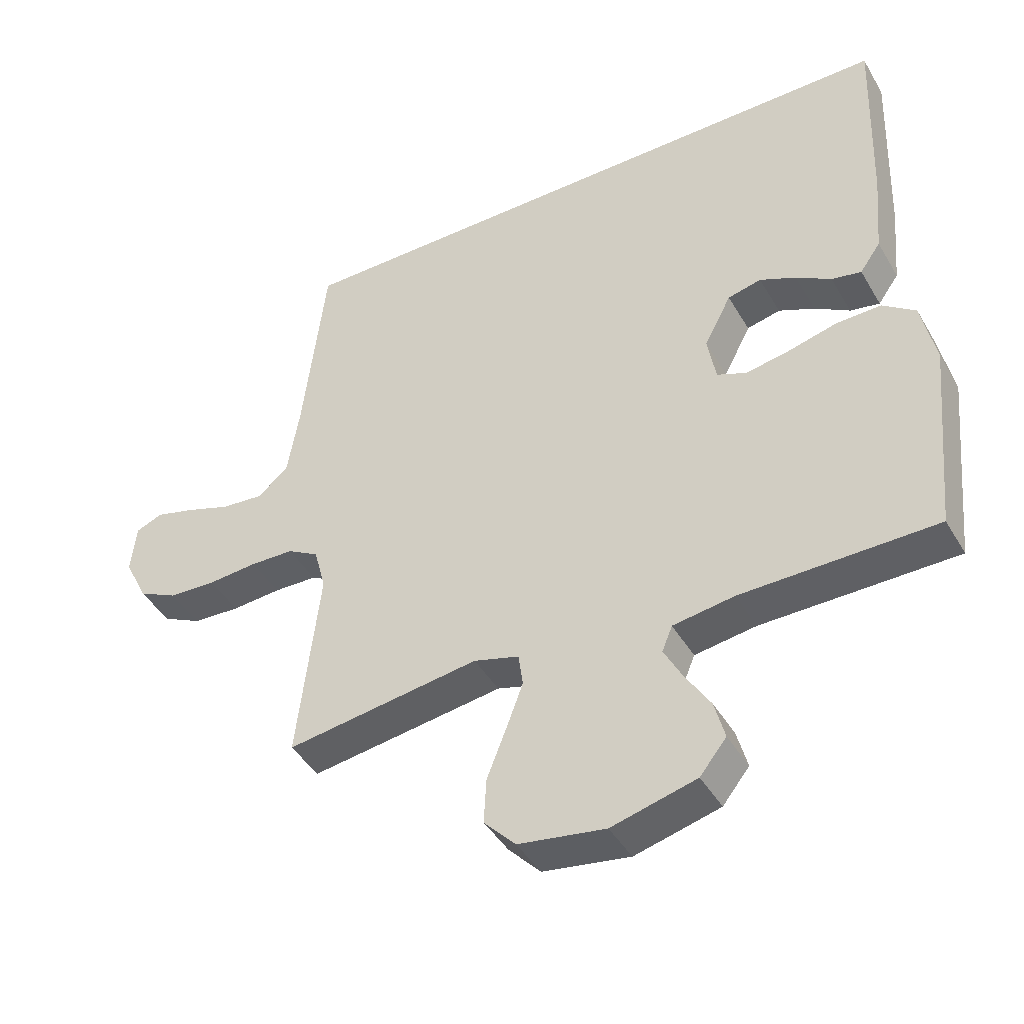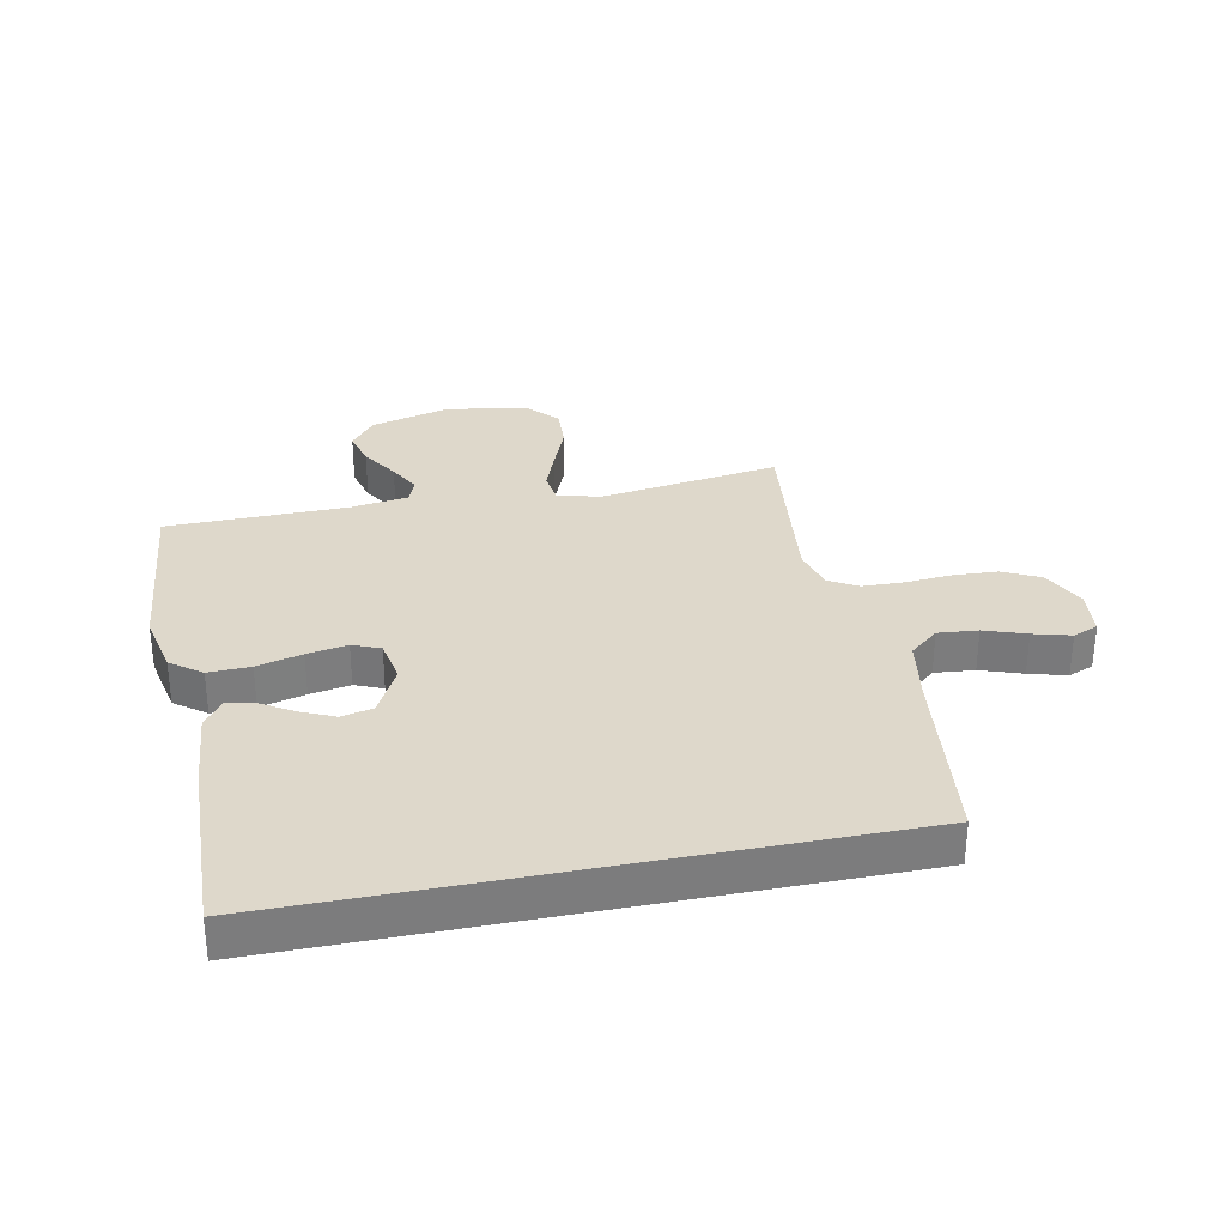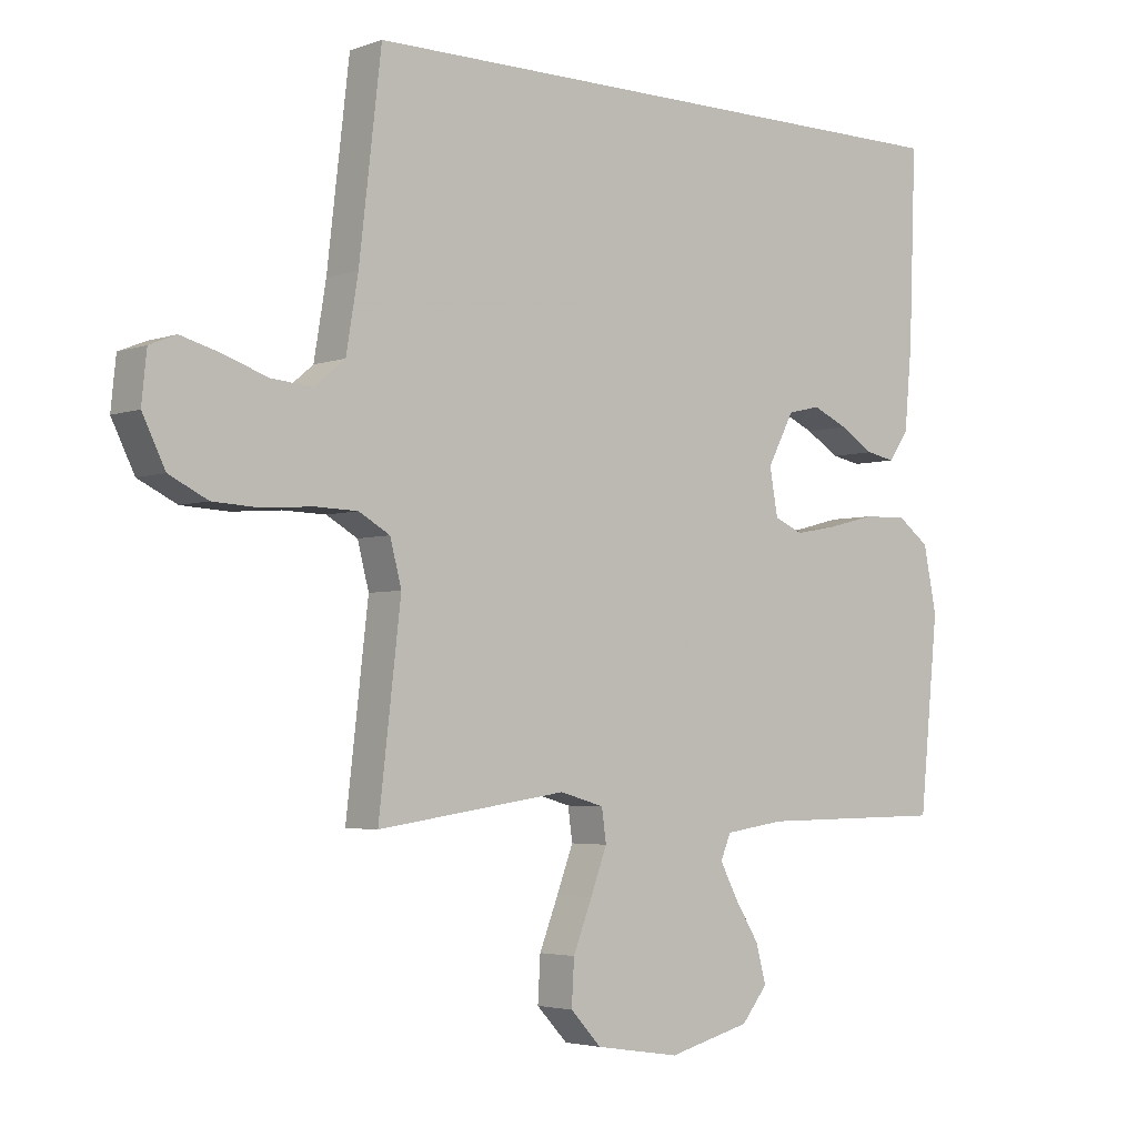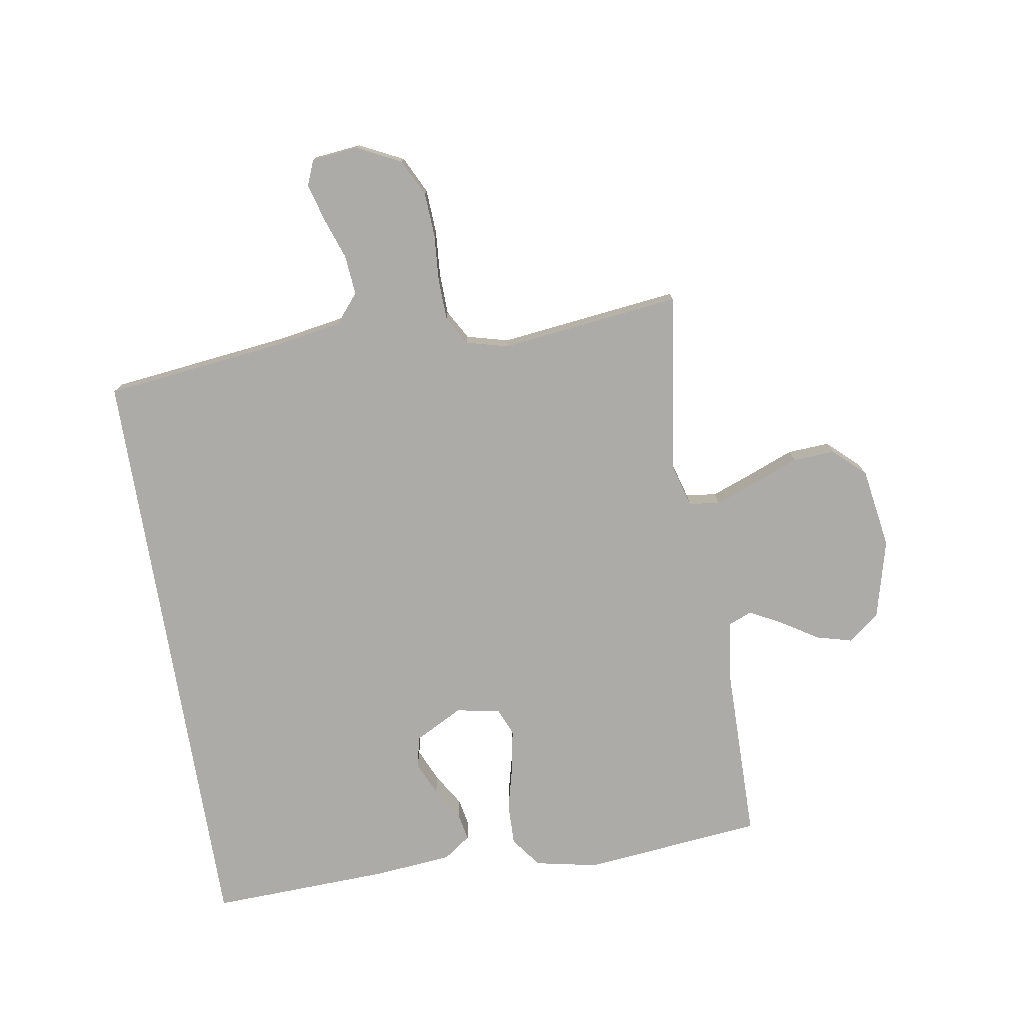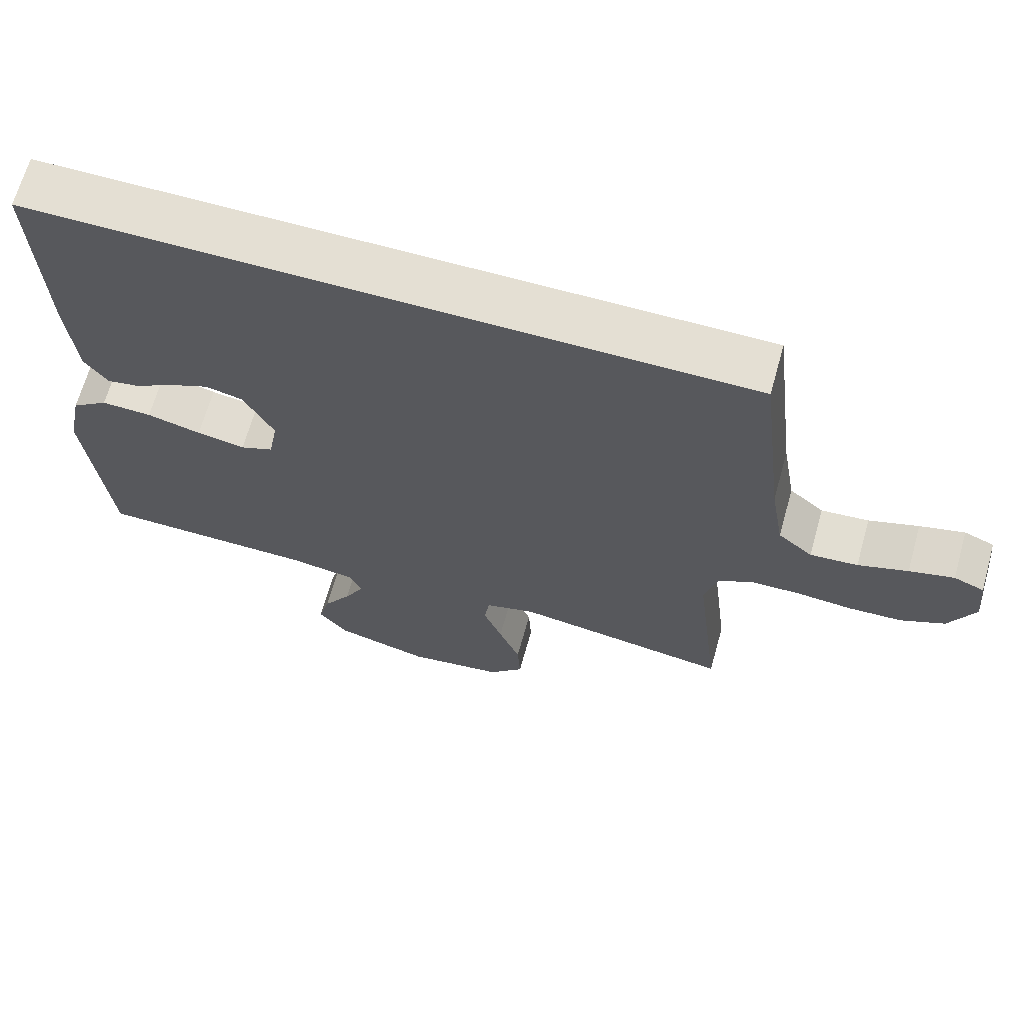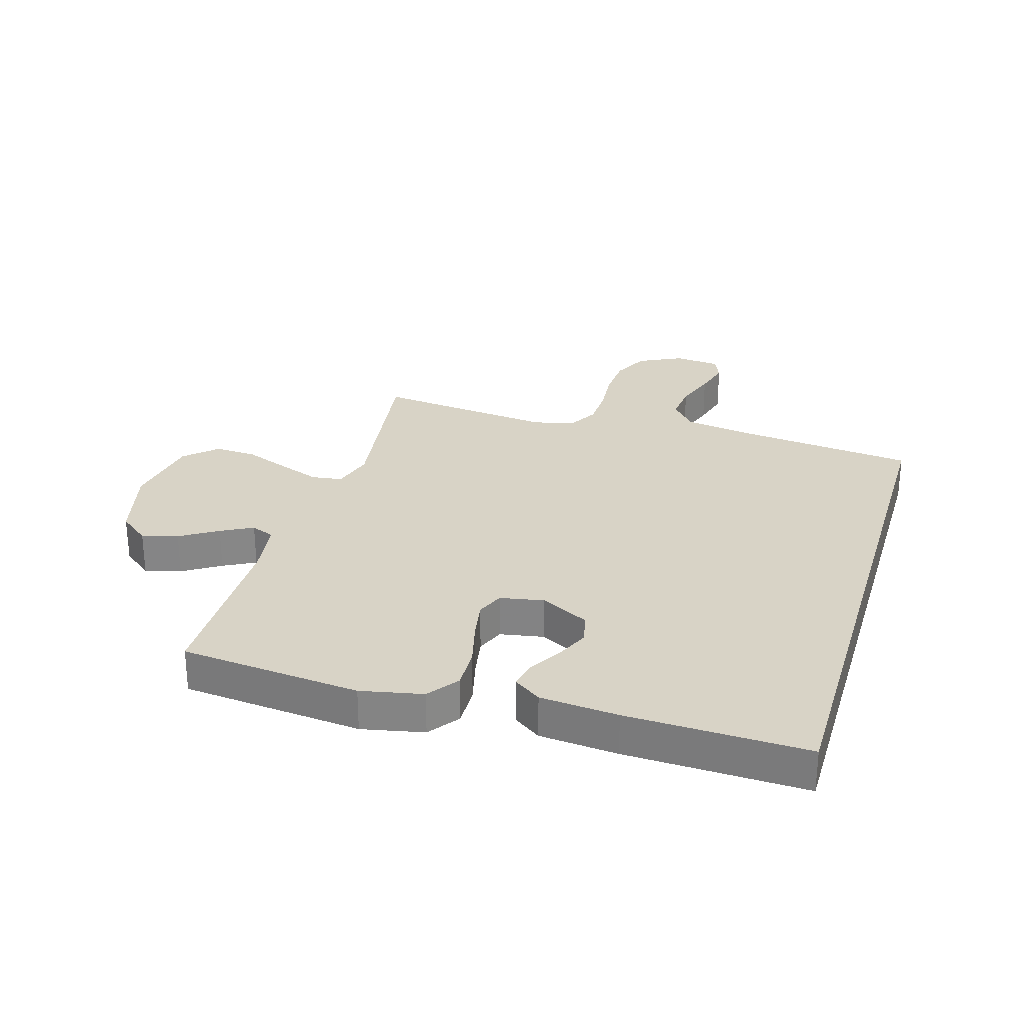
<metadata>
{"format":"obj","ext":"obj","renderer":"f3d","projection":"perspective","resolution":1024,"background":"white","views":[{"elev":-43.4,"azim":-151.6,"up":"+Z"},{"elev":31.6,"azim":-11.5,"up":"+Y"},{"elev":-3.6,"azim":139.8,"up":"+Z"},{"elev":-76.5,"azim":99.4,"up":"+Y"},{"elev":66.7,"azim":15.7,"up":"+Z"},{"elev":27.9,"azim":-73.5,"up":"+Y"}]}
</metadata>
<code>
v -0.5 0.07 -0.5
v -0.53 0.07 -0.2
v -0.509 0.07 -0.097
v -0.458 0.07 -0.059
v -0.388 0.07 -0.061
v -0.313 0.07 -0.08
v -0.246 0.07 -0.092
v -0.2 0.07 -0.073
v -0.187 0.07 0
v -0.229 0.07 0.08
v -0.281 0.07 0.092
v -0.337 0.07 0.067
v -0.391 0.07 0.034
v -0.437 0.07 0.025
v -0.469 0.07 0.07
v -0.481 0.07 0.2
v -0.492 0.07 0.5
v 0.499 0.07 0.5
v 0.534 0.07 0.2
v 0.553 0.07 0.087
v 0.601 0.07 0.047
v 0.667 0.07 0.053
v 0.736 0.07 0.077
v 0.798 0.07 0.094
v 0.84 0.07 0.077
v 0.848 0.07 0
v 0.812 0.07 -0.073
v 0.751 0.07 -0.103
v 0.677 0.07 -0.107
v 0.6 0.07 -0.101
v 0.532 0.07 -0.103
v 0.483 0.07 -0.131
v 0.465 0.07 -0.2
v 0.5 0.07 -0.5
v 0.2 0.07 -0.457
v 0.13 0.07 -0.477
v 0.123 0.07 -0.528
v 0.149 0.07 -0.597
v 0.179 0.07 -0.673
v 0.183 0.07 -0.743
v 0.134 0.07 -0.795
v 0 0.07 -0.816
v -0.131 0.07 -0.782
v -0.172 0.07 -0.731
v -0.156 0.07 -0.671
v -0.117 0.07 -0.609
v -0.089 0.07 -0.556
v -0.105 0.07 -0.517
v -0.2 0.07 -0.503
v -0.5 0 -0.5
v -0.53 0 -0.2
v -0.509 0 -0.097
v -0.458 0 -0.059
v -0.388 0 -0.061
v -0.313 0 -0.08
v -0.246 0 -0.092
v -0.2 0 -0.073
v -0.187 0 0
v -0.229 0 0.08
v -0.281 0 0.092
v -0.337 0 0.067
v -0.391 0 0.034
v -0.437 0 0.025
v -0.469 0 0.07
v -0.481 0 0.2
v -0.492 0 0.5
v 0.499 0 0.5
v 0.534 0 0.2
v 0.553 0 0.087
v 0.601 0 0.047
v 0.667 0 0.053
v 0.736 0 0.077
v 0.798 0 0.094
v 0.84 0 0.077
v 0.848 0 0
v 0.812 0 -0.073
v 0.751 0 -0.103
v 0.677 0 -0.107
v 0.6 0 -0.101
v 0.532 0 -0.103
v 0.483 0 -0.131
v 0.465 0 -0.2
v 0.5 0 -0.5
v 0.2 0 -0.457
v 0.13 0 -0.477
v 0.123 0 -0.528
v 0.149 0 -0.597
v 0.179 0 -0.673
v 0.183 0 -0.743
v 0.134 0 -0.795
v 0 0 -0.816
v -0.131 0 -0.782
v -0.172 0 -0.731
v -0.156 0 -0.671
v -0.117 0 -0.609
v -0.089 0 -0.556
v -0.105 0 -0.517
v -0.2 0 -0.503
f 43 44 45 46
f 43 46 47
f 42 43 47
f 41 42 47
f 38 39 40 41
f 37 38 41 47
f 36 37 47 48
f 33 34 35
f 32 33 35 36
f 27 28 29 30
f 27 30 31
f 26 27 31
f 25 26 31
f 22 23 24 25
f 22 25 31 32
f 16 17 18 19
f 16 19 20
f 12 13 14 15
f 11 12 15 16
f 10 11 16 20
f 3 4 5 6
f 3 6 7
f 49 1 2 3
f 49 3 7
f 48 49 7 8
f 36 48 8 9
f 21 22 32 36
f 20 21 36
f 9 10 20 36
f 95 94 93 92
f 96 95 92
f 96 92 91
f 96 91 90
f 90 89 88 87
f 96 90 87 86
f 97 96 86 85
f 84 83 82
f 85 84 82 81
f 79 78 77 76
f 80 79 76
f 80 76 75
f 80 75 74
f 74 73 72 71
f 81 80 74 71
f 68 67 66 65
f 69 68 65
f 64 63 62 61
f 65 64 61 60
f 69 65 60 59
f 55 54 53 52
f 56 55 52
f 52 51 50 98
f 56 52 98
f 57 56 98 97
f 58 57 97 85
f 85 81 71 70
f 85 70 69
f 85 69 59 58
f 1 50 51 2
f 2 51 52 3
f 3 52 53 4
f 4 53 54 5
f 5 54 55 6
f 6 55 56 7
f 7 56 57 8
f 8 57 58 9
f 9 58 59 10
f 10 59 60 11
f 11 60 61 12
f 12 61 62 13
f 13 62 63 14
f 14 63 64 15
f 15 64 65 16
f 16 65 66 17
f 17 66 67 18
f 18 67 68 19
f 19 68 69 20
f 20 69 70 21
f 21 70 71 22
f 22 71 72 23
f 23 72 73 24
f 24 73 74 25
f 25 74 75 26
f 26 75 76 27
f 27 76 77 28
f 28 77 78 29
f 29 78 79 30
f 30 79 80 31
f 31 80 81 32
f 32 81 82 33
f 33 82 83 34
f 34 83 84 35
f 35 84 85 36
f 36 85 86 37
f 37 86 87 38
f 38 87 88 39
f 39 88 89 40
f 40 89 90 41
f 41 90 91 42
f 42 91 92 43
f 43 92 93 44
f 44 93 94 45
f 45 94 95 46
f 46 95 96 47
f 47 96 97 48
f 48 97 98 49
f 49 98 50 1

</code>
